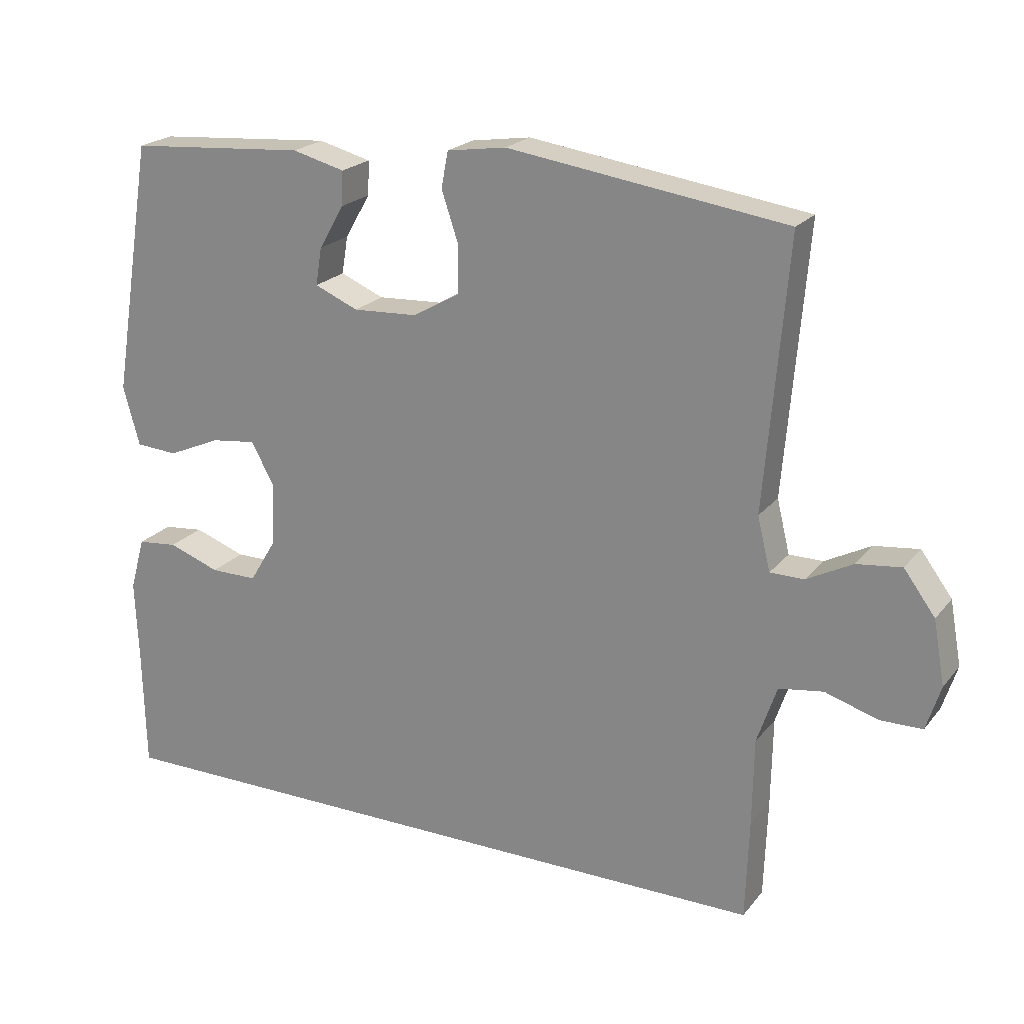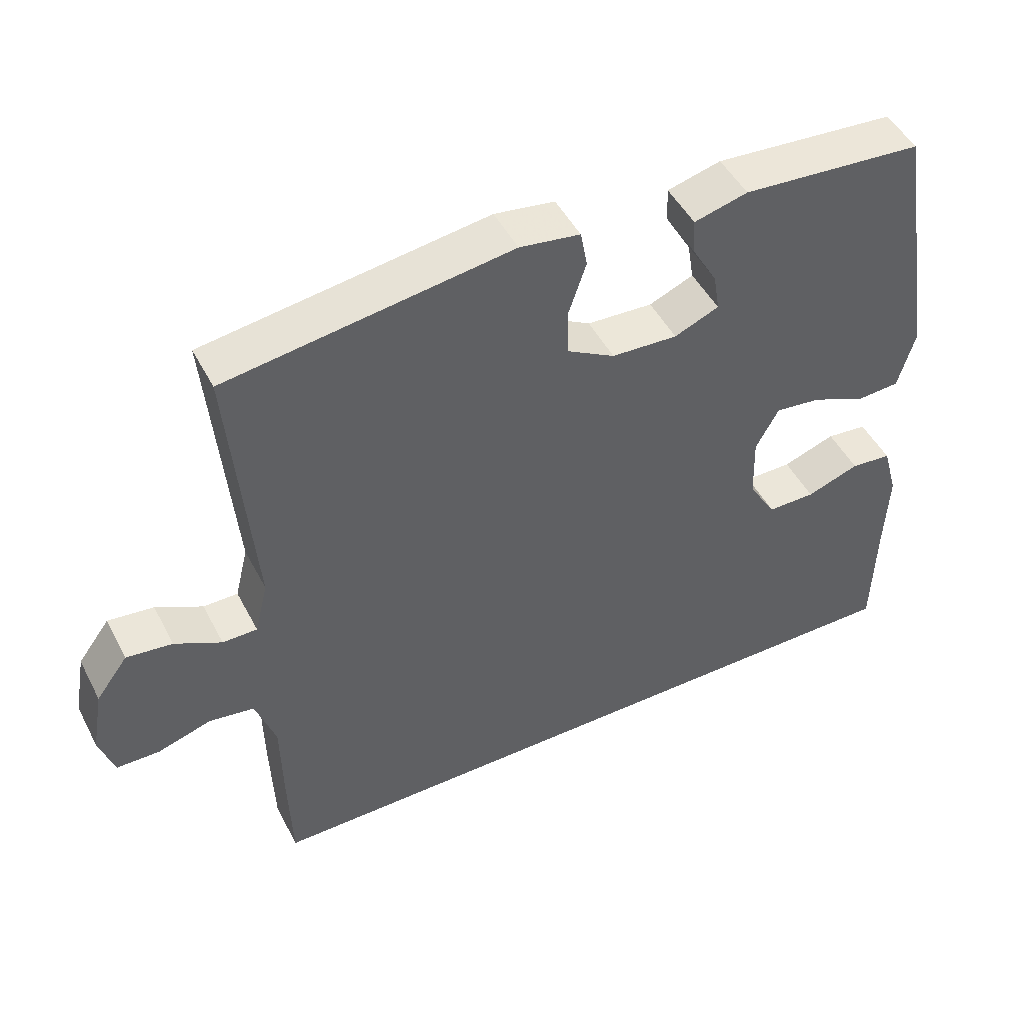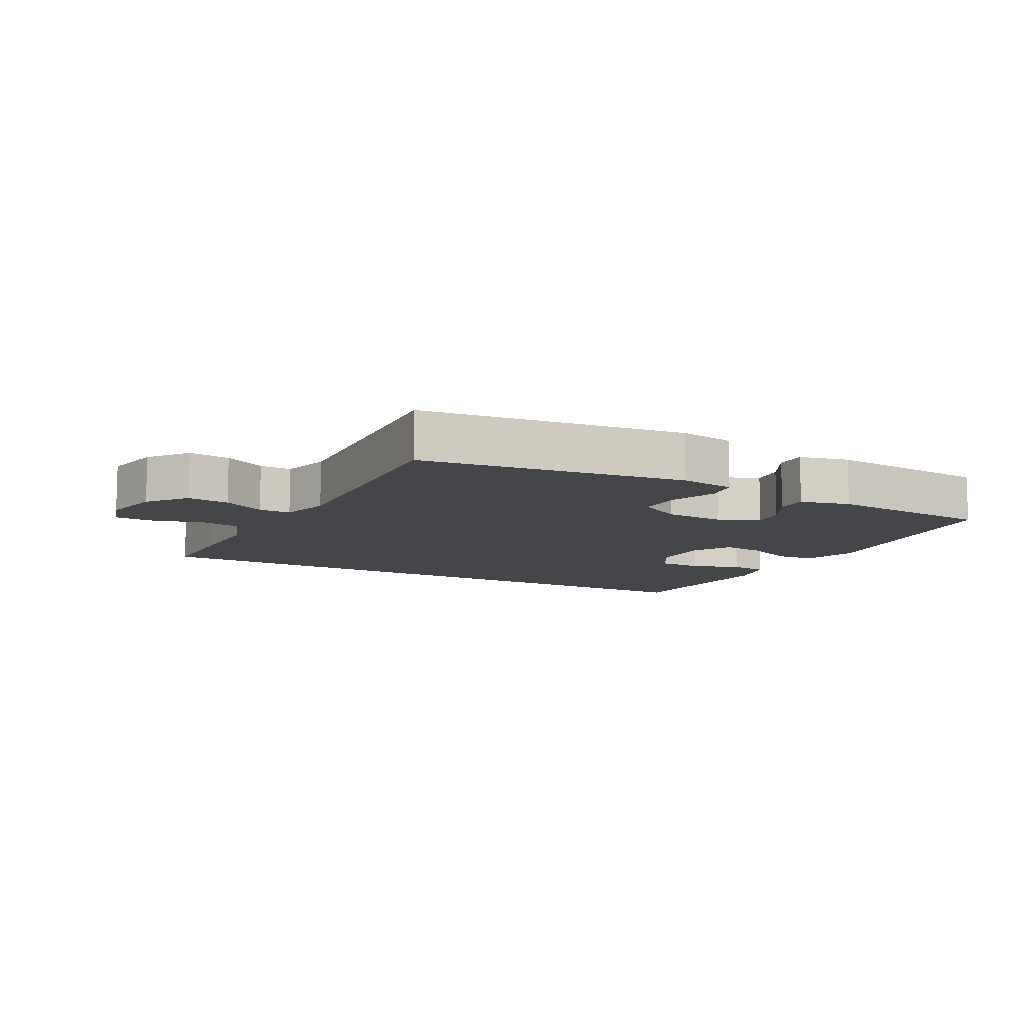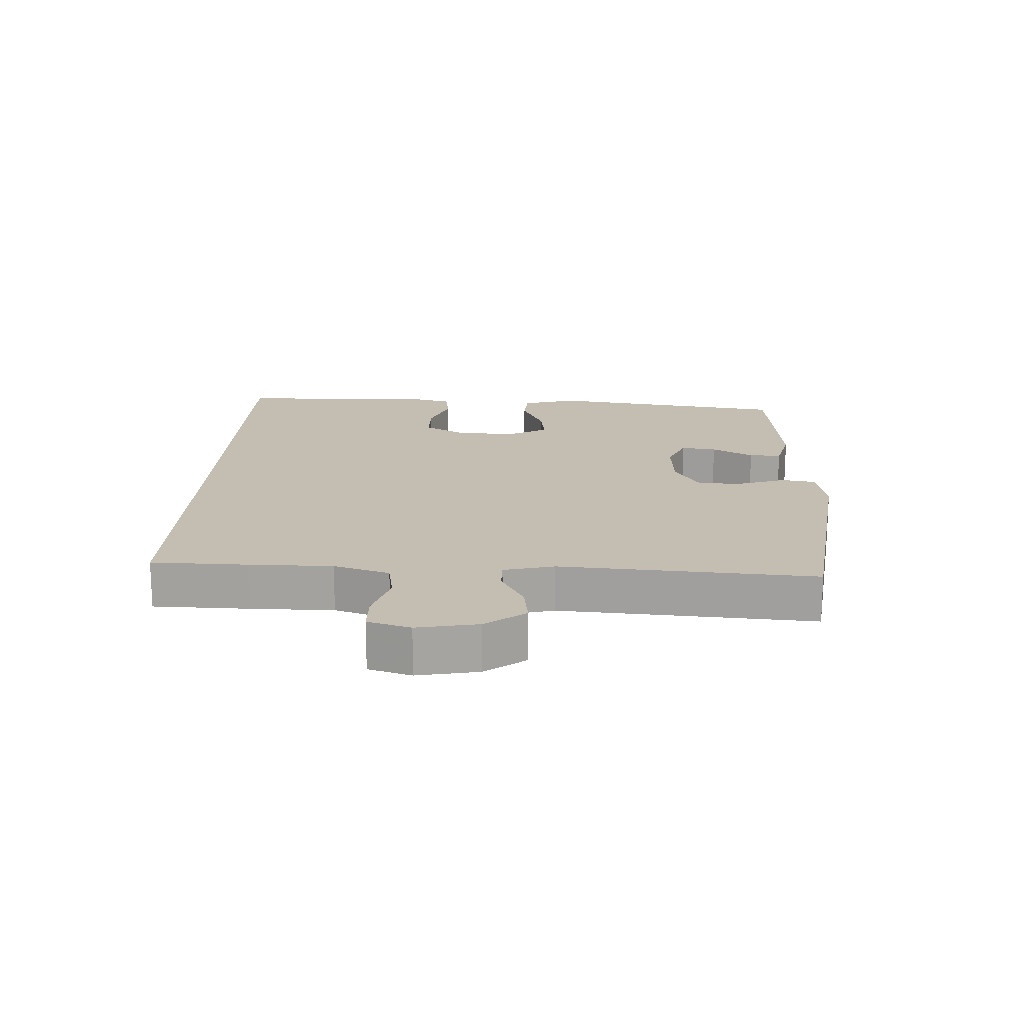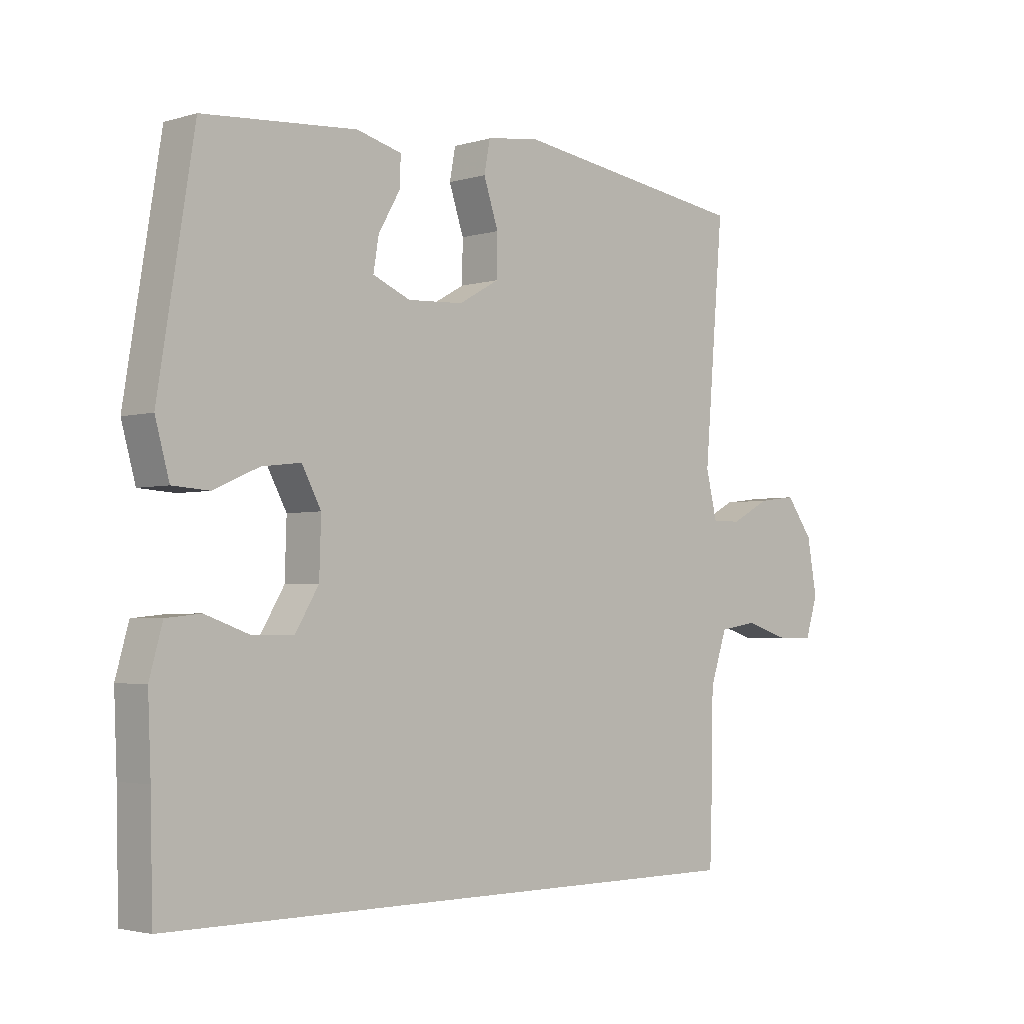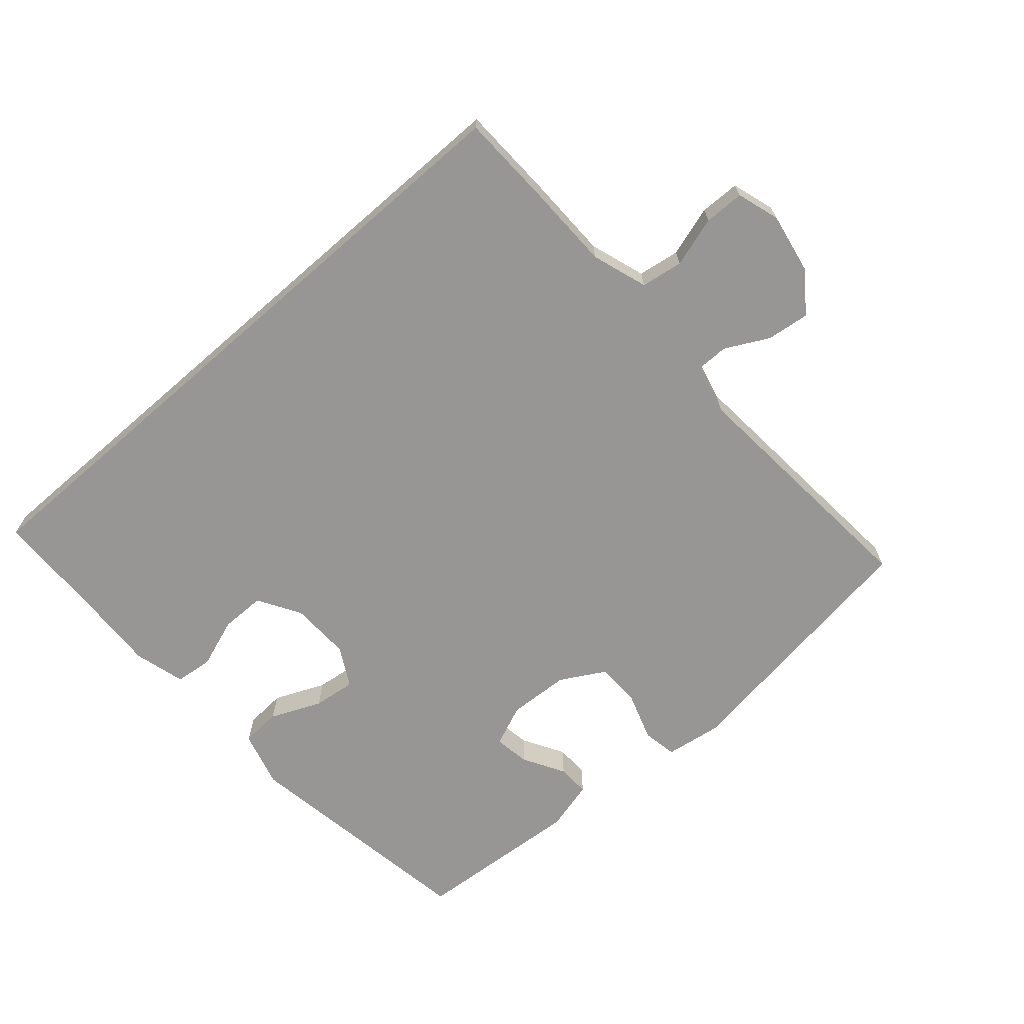
<metadata>
{"format":"obj","ext":"obj","renderer":"f3d","projection":"perspective","resolution":1024,"background":"white","views":[{"elev":21.5,"azim":-152.3,"up":"+Z"},{"elev":48.3,"azim":-26.7,"up":"+Z"},{"elev":-9.9,"azim":-29.2,"up":"+Y"},{"elev":17.2,"azim":-88.0,"up":"+Y"},{"elev":-2.9,"azim":135.2,"up":"+Z"},{"elev":-68.0,"azim":-138.9,"up":"+Y"}]}
</metadata>
<code>
v 0.558 0.07 -0.5
v -0.47 0.07 -0.5
v -0.475 0.07 -0.352
v -0.477 0.07 -0.223
v -0.506 0.07 -0.137
v -0.571 0.07 -0.127
v -0.649 0.07 -0.151
v -0.711 0.07 -0.15
v -0.732 0.07 -0.084
v -0.715 0.07 0.01
v -0.669 0.07 0.072
v -0.603 0.07 0.064
v -0.536 0.07 0.029
v -0.486 0.07 0.029
v -0.467 0.07 0.107
v -0.5 0.07 0.5
v -0.091 0.07 0.558
v -0.004 0.07 0.545
v 0.006 0.07 0.492
v -0.019 0.07 0.417
v -0.018 0.07 0.348
v 0.051 0.07 0.309
v 0.146 0.07 0.304
v 0.21 0.07 0.331
v 0.201 0.07 0.386
v 0.164 0.07 0.45
v 0.162 0.07 0.5
v 0.239 0.07 0.52
v 0.5 0.07 0.5
v 0.561 0.07 0.125
v 0.537 0.07 0.038
v 0.475 0.07 0.034
v 0.397 0.07 0.068
v 0.331 0.07 0.076
v 0.298 0.07 0.015
v 0.301 0.07 -0.078
v 0.341 0.07 -0.144
v 0.41 0.07 -0.144
v 0.486 0.07 -0.117
v 0.545 0.07 -0.123
v 0.567 0.07 -0.202
v 0.562 0.07 -0.322
v 0.558 0 -0.5
v -0.47 0 -0.5
v -0.475 0 -0.352
v -0.477 0 -0.223
v -0.506 0 -0.137
v -0.571 0 -0.127
v -0.649 0 -0.151
v -0.711 0 -0.15
v -0.732 0 -0.084
v -0.715 0 0.01
v -0.669 0 0.072
v -0.603 0 0.064
v -0.536 0 0.029
v -0.486 0 0.029
v -0.467 0 0.107
v -0.5 0 0.5
v -0.091 0 0.558
v -0.004 0 0.545
v 0.006 0 0.492
v -0.019 0 0.417
v -0.018 0 0.348
v 0.051 0 0.309
v 0.146 0 0.304
v 0.21 0 0.331
v 0.201 0 0.386
v 0.164 0 0.45
v 0.162 0 0.5
v 0.239 0 0.52
v 0.5 0 0.5
v 0.561 0 0.125
v 0.537 0 0.038
v 0.475 0 0.034
v 0.397 0 0.068
v 0.331 0 0.076
v 0.298 0 0.015
v 0.301 0 -0.078
v 0.341 0 -0.144
v 0.41 0 -0.144
v 0.486 0 -0.117
v 0.545 0 -0.123
v 0.567 0 -0.202
v 0.562 0 -0.322
f 39 40 41 42
f 38 39 42 1
f 37 38 1 2
f 36 37 2 3
f 35 36 3 4
f 34 35 4 5
f 30 31 32 33
f 30 33 34
f 29 30 34
f 25 26 27 28
f 24 25 28 29
f 17 18 19 20
f 15 16 17 20
f 14 15 20 21
f 10 11 12 13
f 10 13 14
f 9 10 14
f 6 7 8 9
f 6 9 14
f 24 29 34 5
f 6 14 21 22
f 6 22 23
f 5 6 23 24
f 84 83 82 81
f 43 84 81 80
f 44 43 80 79
f 45 44 79 78
f 46 45 78 77
f 47 46 77 76
f 75 74 73 72
f 76 75 72
f 76 72 71
f 70 69 68 67
f 71 70 67 66
f 62 61 60 59
f 62 59 58 57
f 63 62 57 56
f 55 54 53 52
f 56 55 52
f 56 52 51
f 51 50 49 48
f 56 51 48
f 47 76 71 66
f 64 63 56 48
f 65 64 48
f 66 65 48 47
f 1 43 44 2
f 2 44 45 3
f 3 45 46 4
f 4 46 47 5
f 5 47 48 6
f 6 48 49 7
f 7 49 50 8
f 8 50 51 9
f 9 51 52 10
f 10 52 53 11
f 11 53 54 12
f 12 54 55 13
f 13 55 56 14
f 14 56 57 15
f 15 57 58 16
f 16 58 59 17
f 17 59 60 18
f 18 60 61 19
f 19 61 62 20
f 20 62 63 21
f 21 63 64 22
f 22 64 65 23
f 23 65 66 24
f 24 66 67 25
f 25 67 68 26
f 26 68 69 27
f 27 69 70 28
f 28 70 71 29
f 29 71 72 30
f 30 72 73 31
f 31 73 74 32
f 32 74 75 33
f 33 75 76 34
f 34 76 77 35
f 35 77 78 36
f 36 78 79 37
f 37 79 80 38
f 38 80 81 39
f 39 81 82 40
f 40 82 83 41
f 41 83 84 42
f 42 84 43 1

</code>
